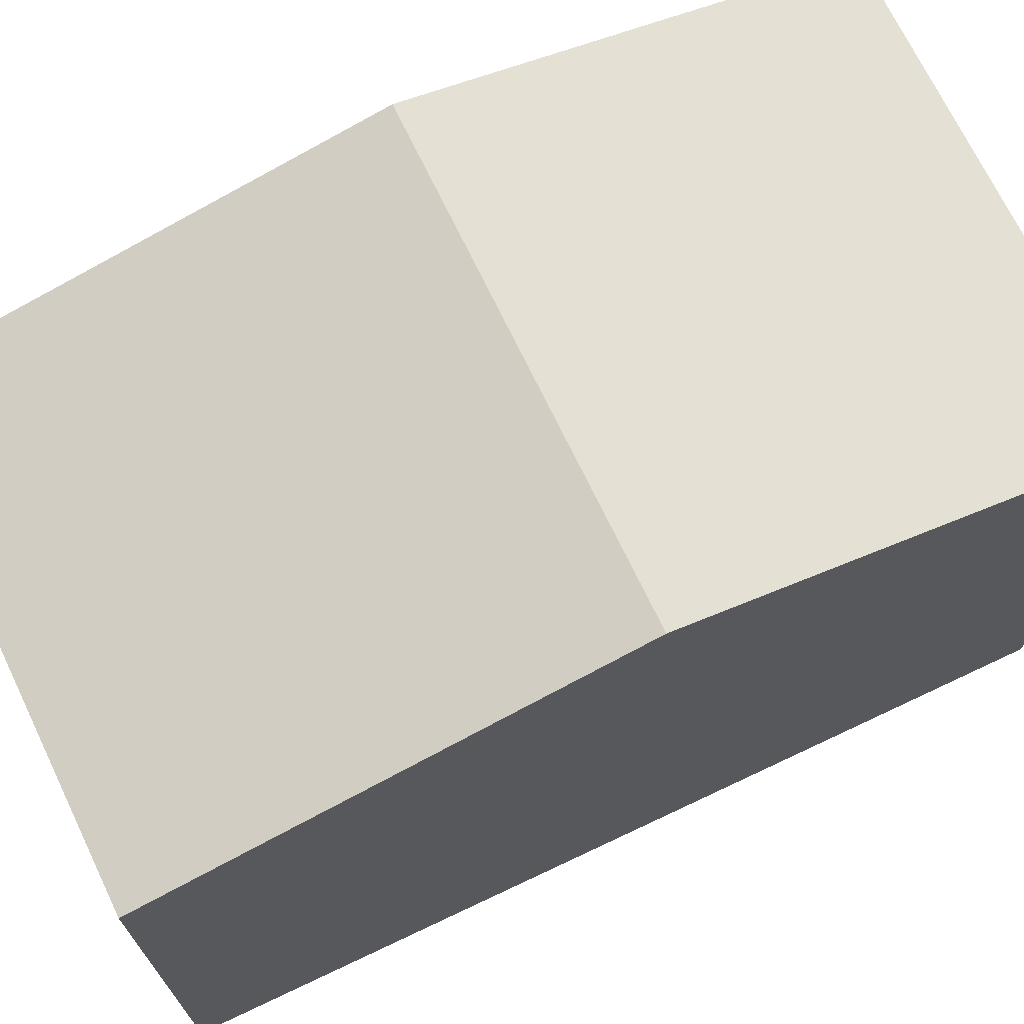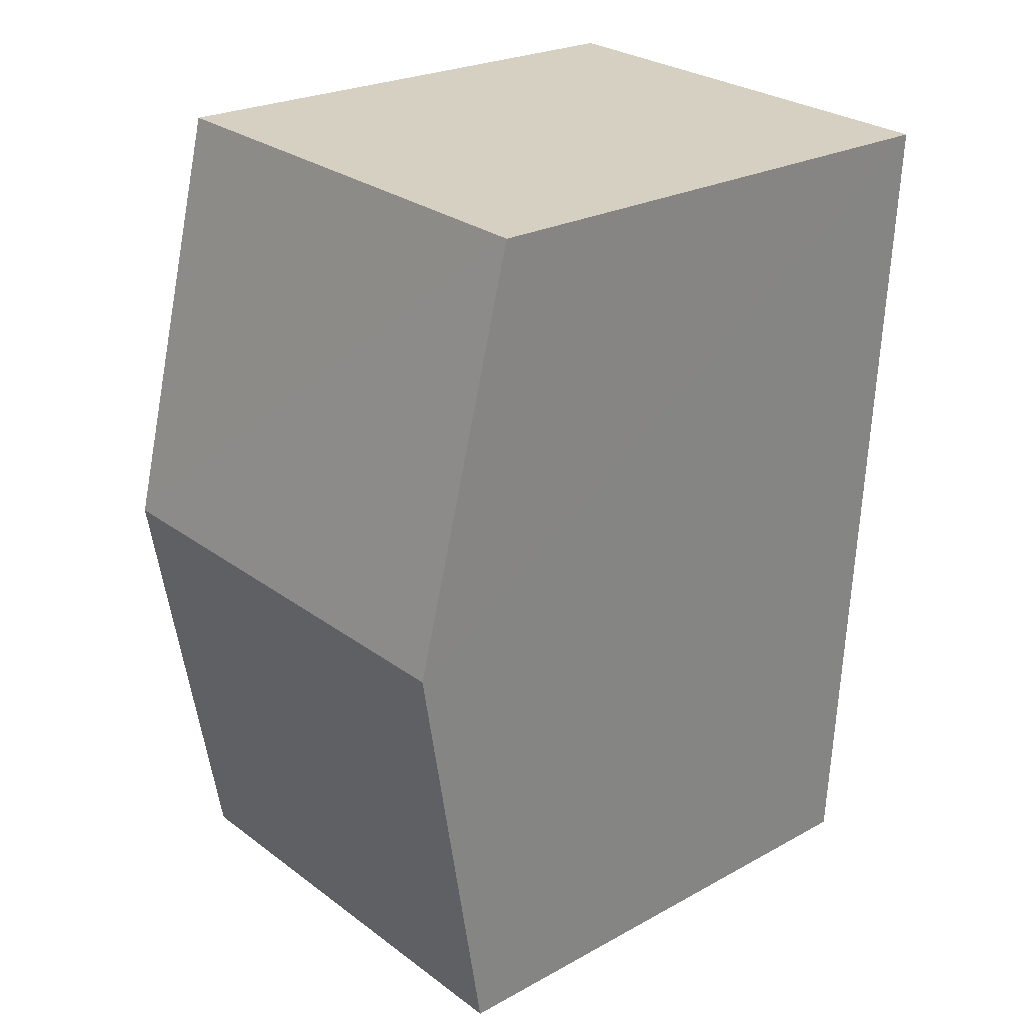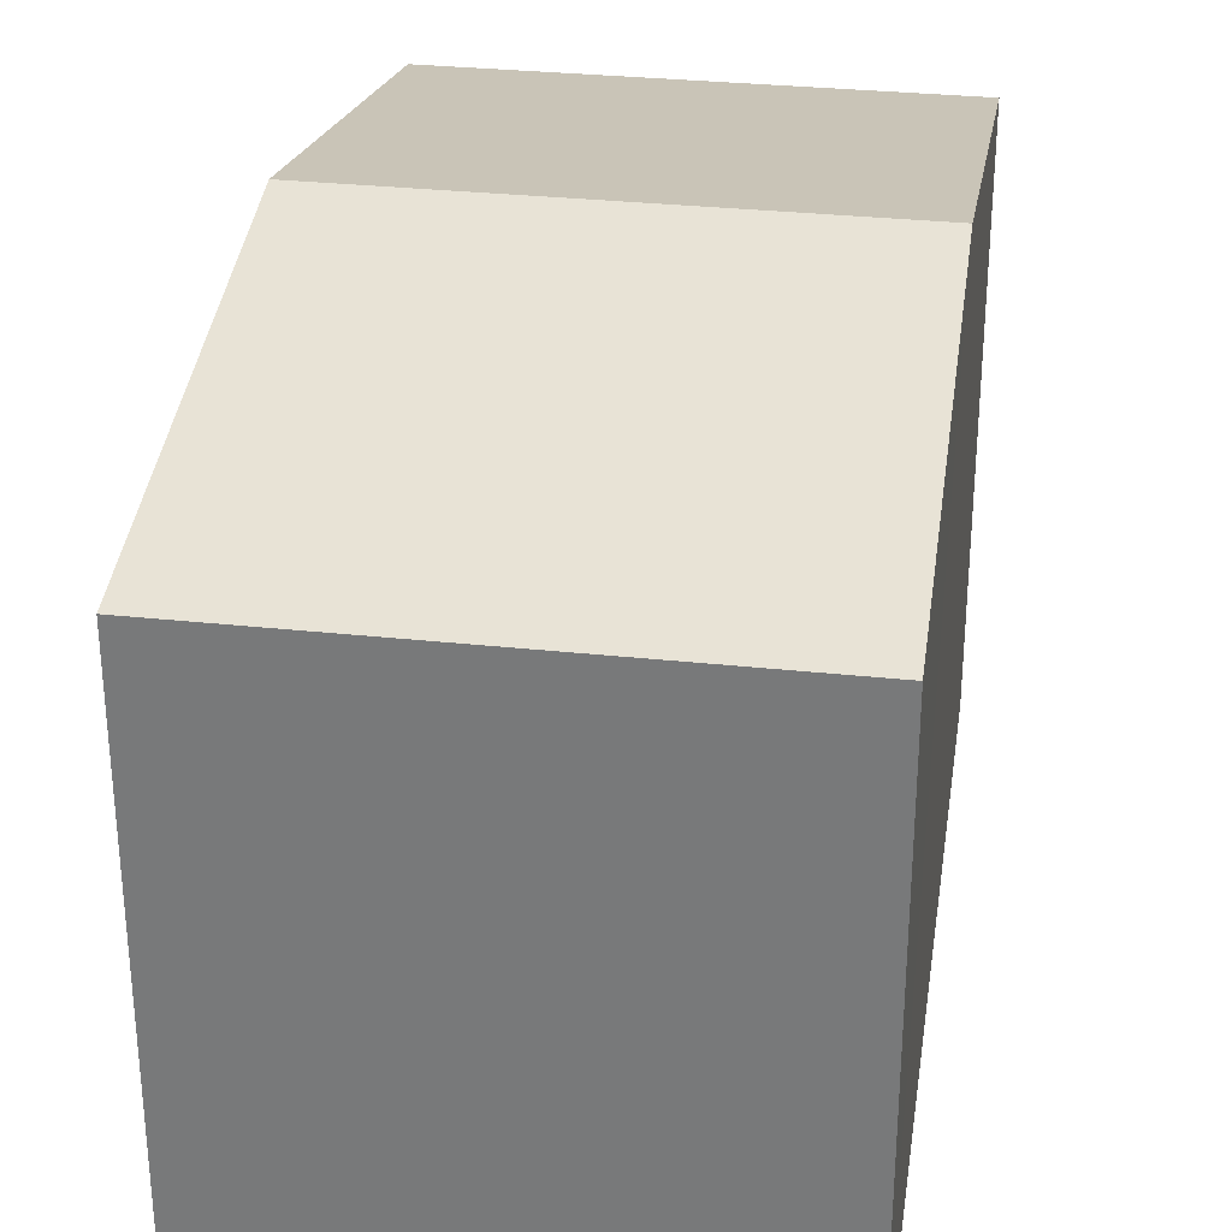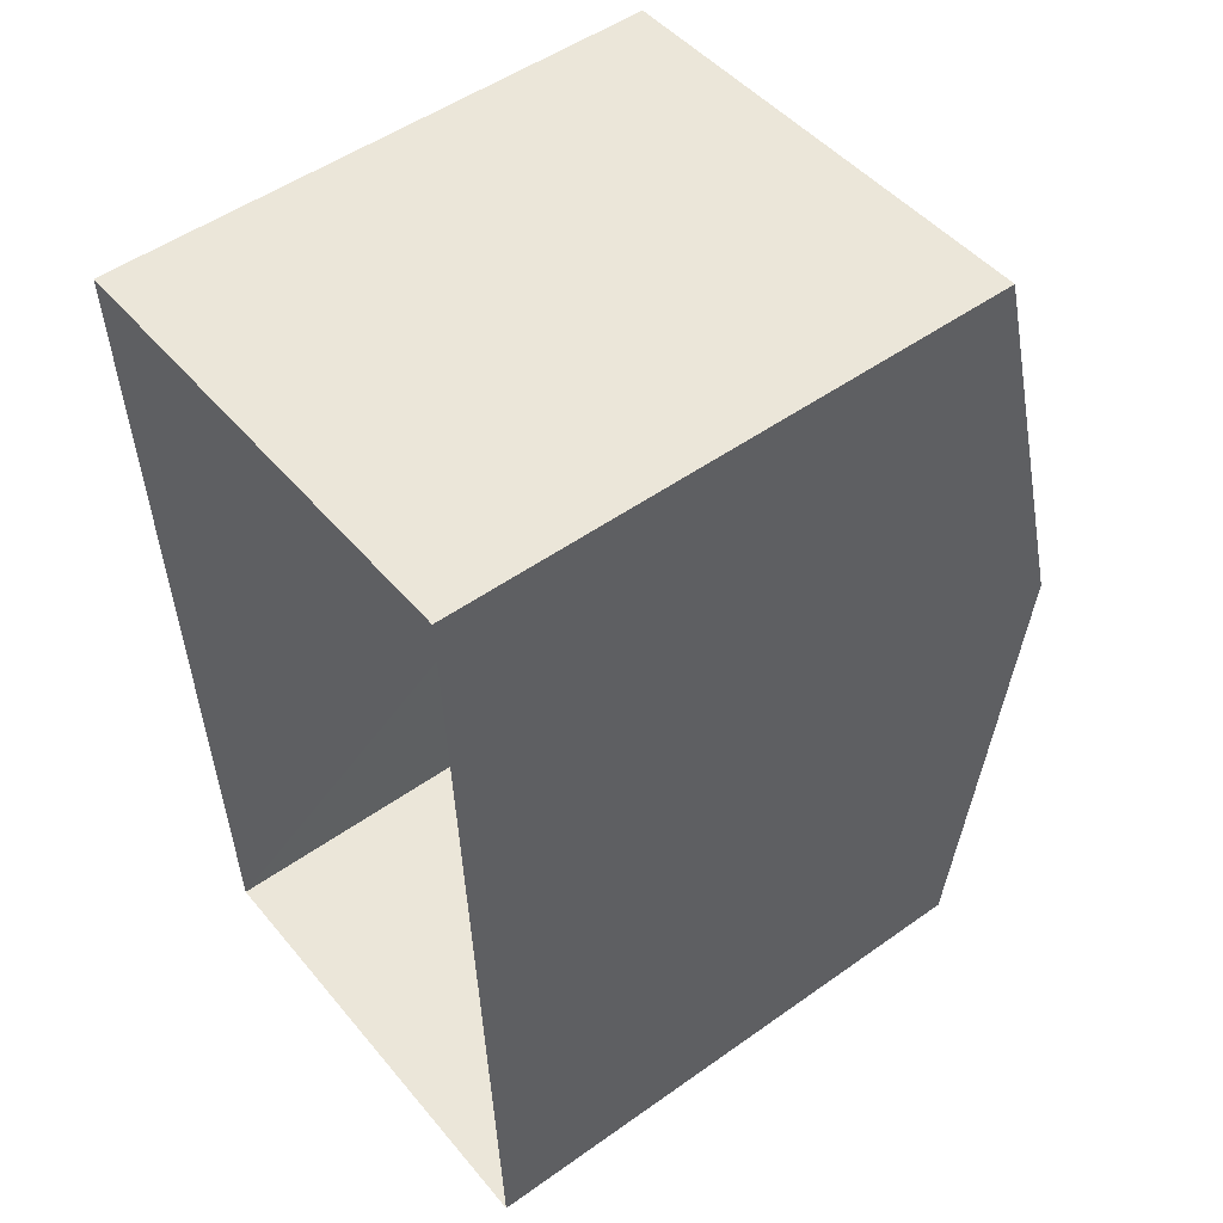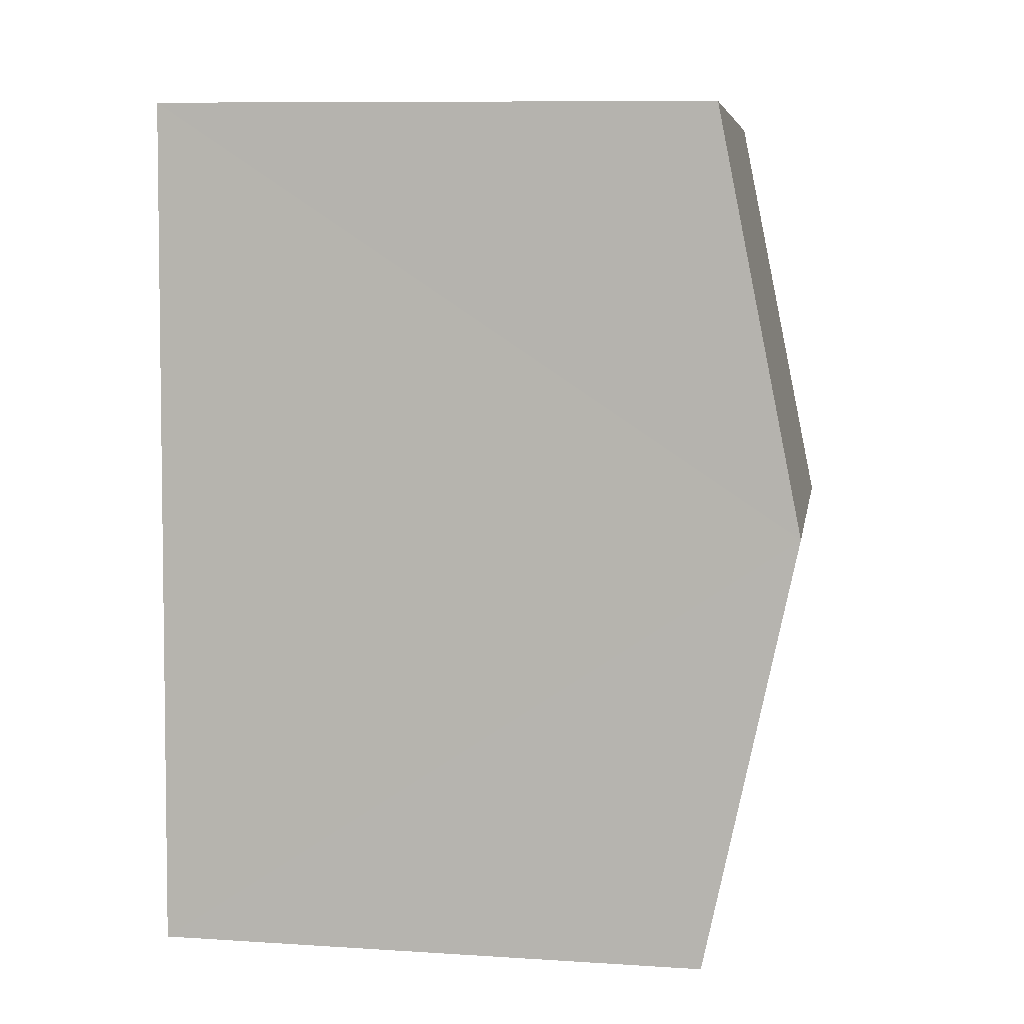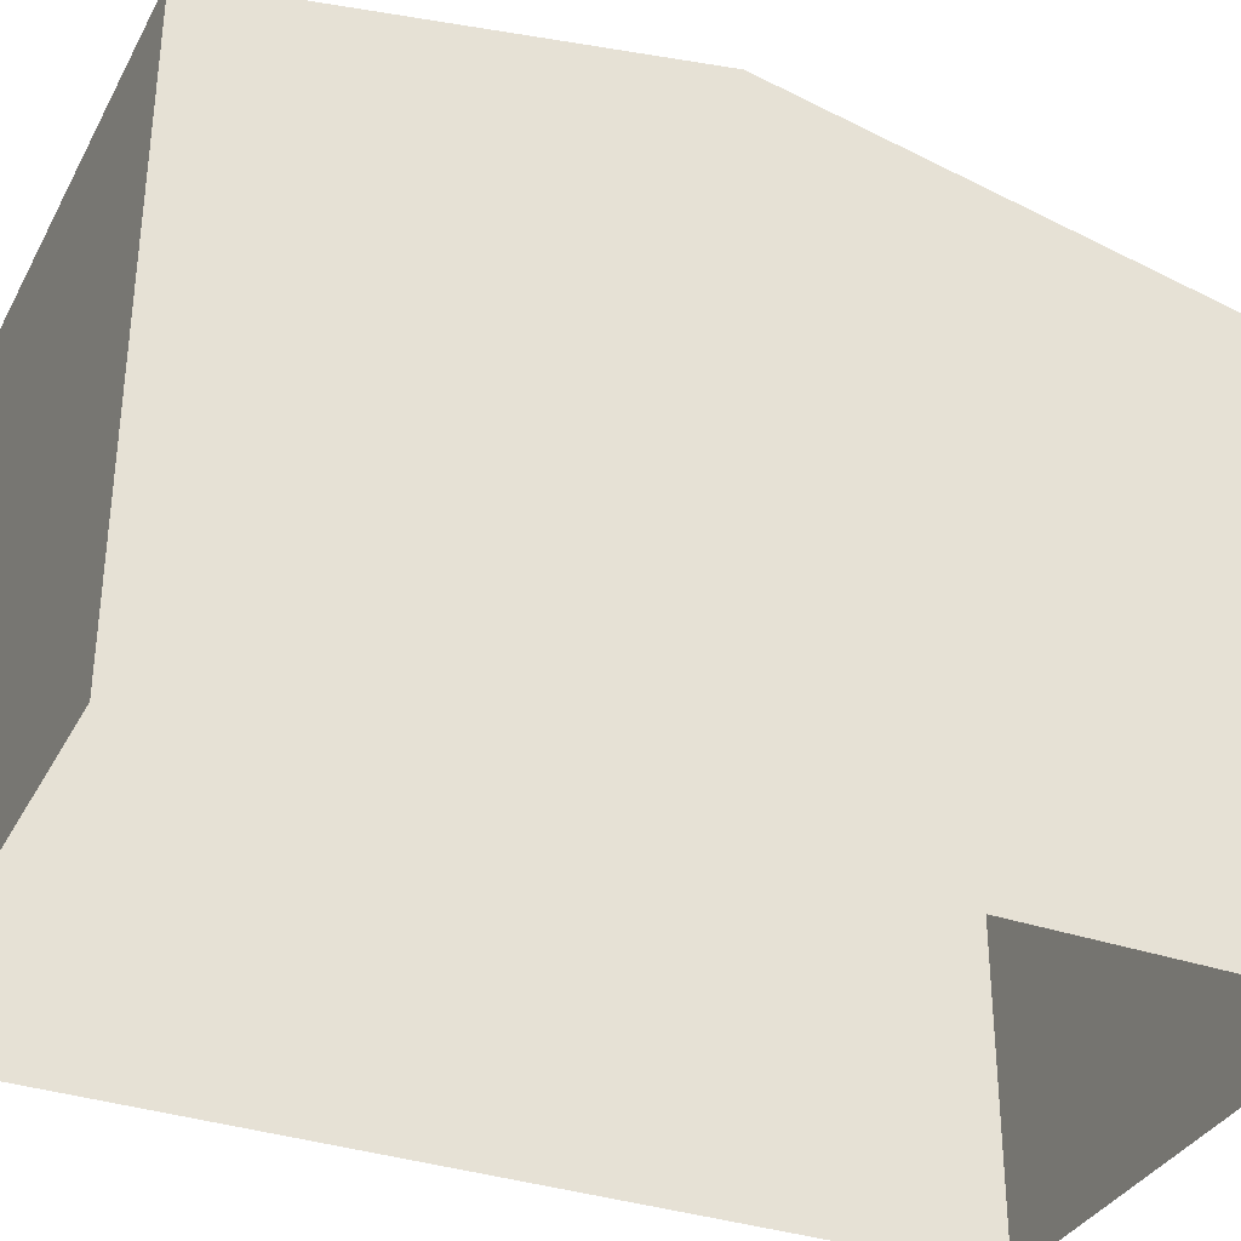
<metadata>
{"format":"obj","ext":"obj","renderer":"f3d","projection":"perspective","resolution":1024,"background":"white","views":[{"elev":70.6,"azim":61.5,"up":"+Z"},{"elev":24.1,"azim":47.9,"up":"+Y"},{"elev":31.0,"azim":-174.2,"up":"+Z"},{"elev":51.3,"azim":-127.7,"up":"+Y"},{"elev":9.7,"azim":-80.7,"up":"+Y"},{"elev":-34.5,"azim":-117.4,"up":"+Z"}]}
</metadata>
<code>
v -3.724e+05 -1.033e+05 33.11
v -3.724e+05 -1.033e+05 33.11
v -3.724e+05 -1.034e+05 33.11
v -3.724e+05 -1.034e+05 33.11
v -3.724e+05 -1.033e+05 38.66
v -3.724e+05 -1.033e+05 38.66
v -3.724e+05 -1.033e+05 39.54
v -3.724e+05 -1.033e+05 39.54
v -3.724e+05 -1.034e+05 38.66
v -3.724e+05 -1.034e+05 38.66
f 1 2 3
f 4 1 3
f 5 6 7
f 8 5 7
f 9 10 8
f 7 9 8
f 10 3 8
f 3 2 8
f 2 5 8
f 6 2 1
f 6 5 2
f 6 1 7
f 1 4 7
f 4 9 7
f 9 4 3
f 10 9 3

</code>
